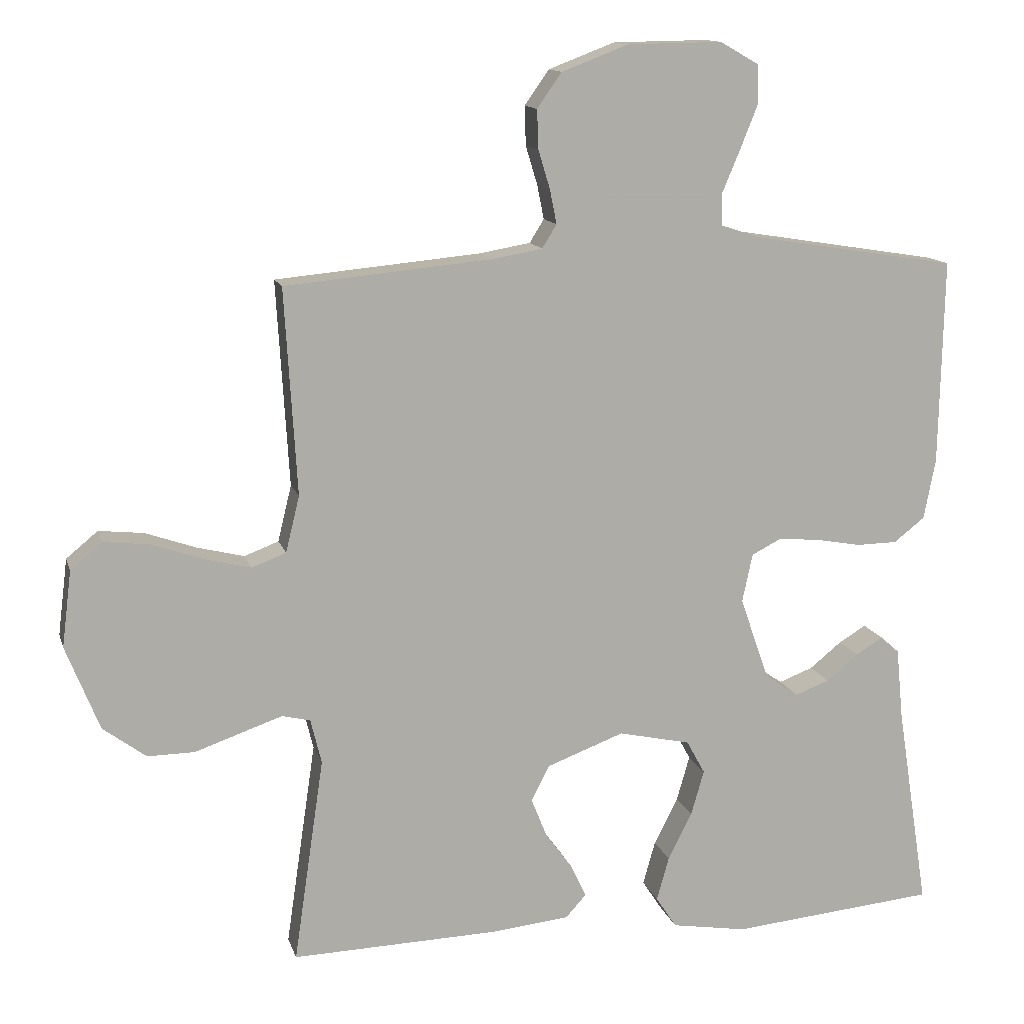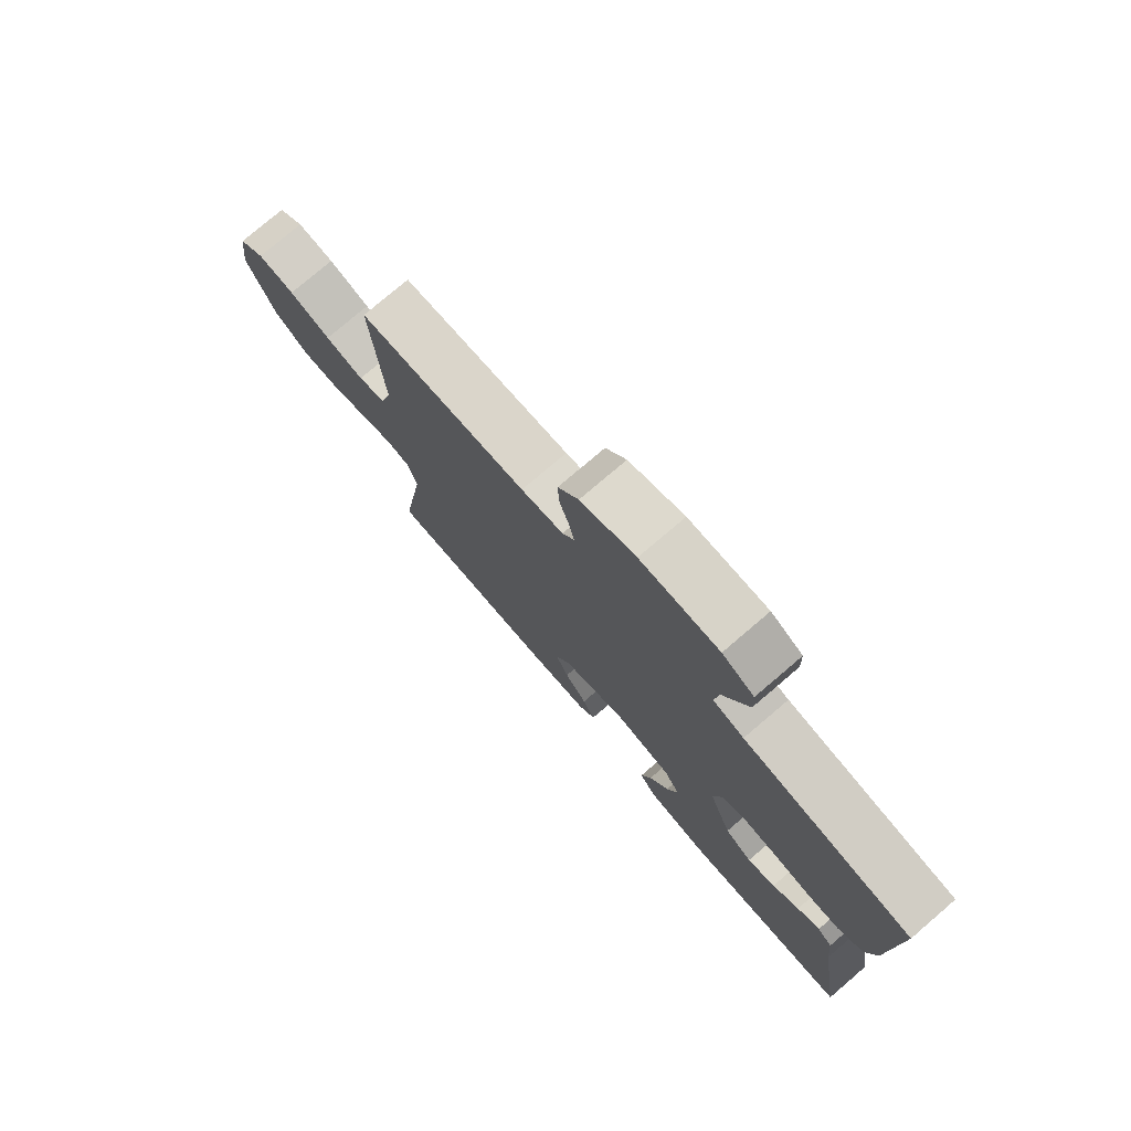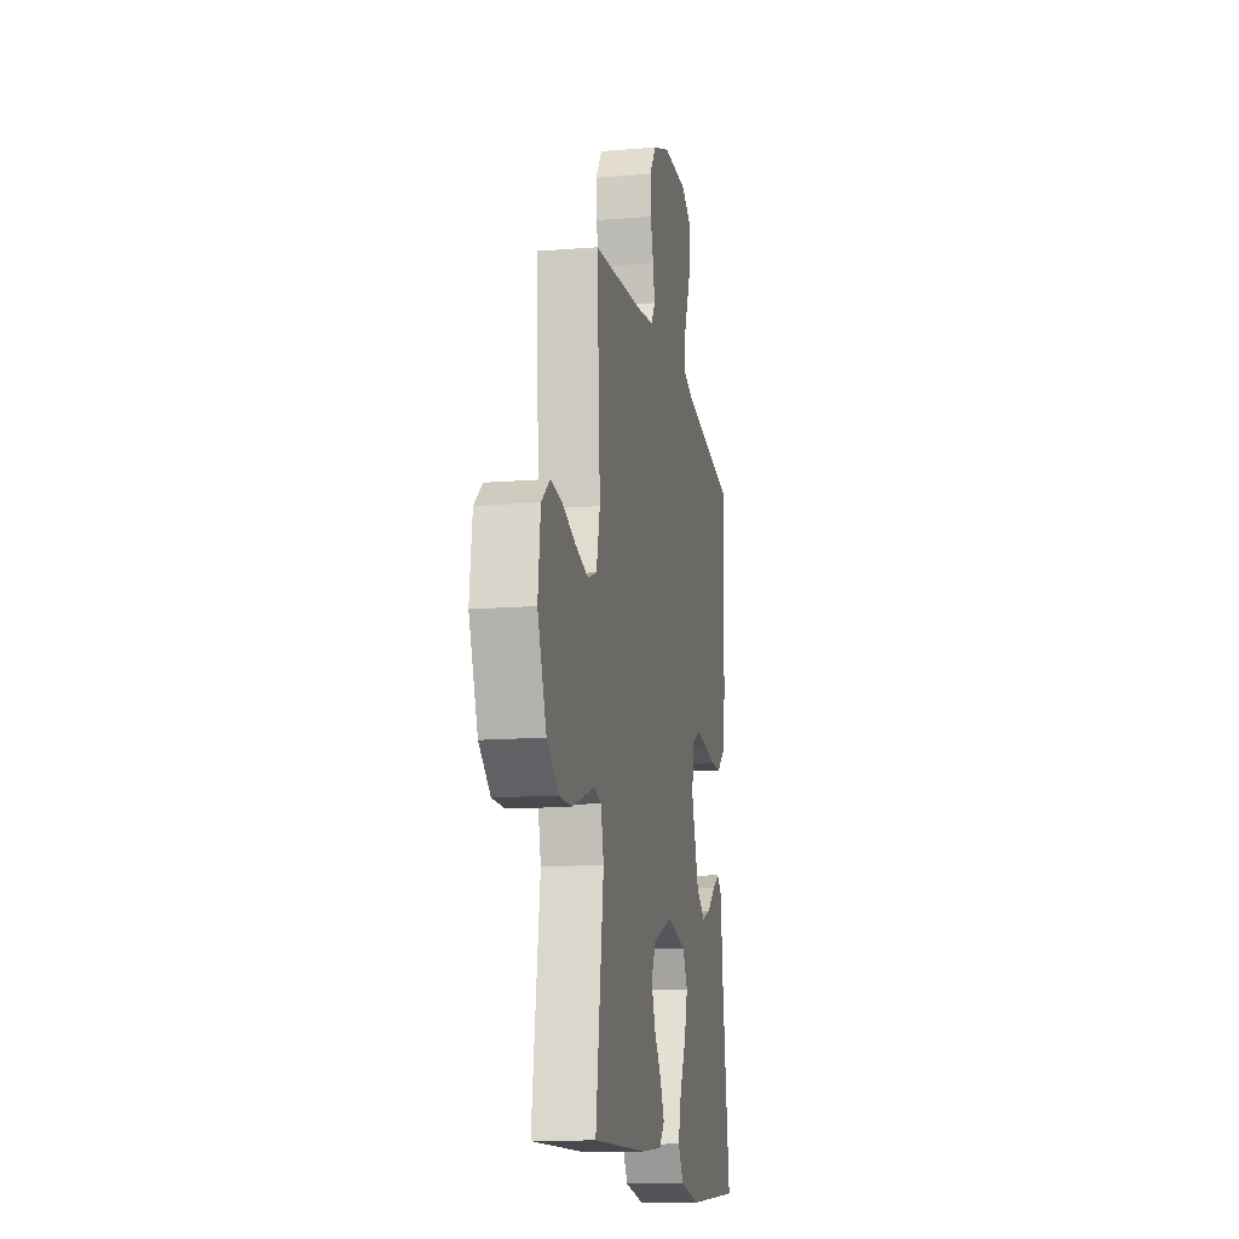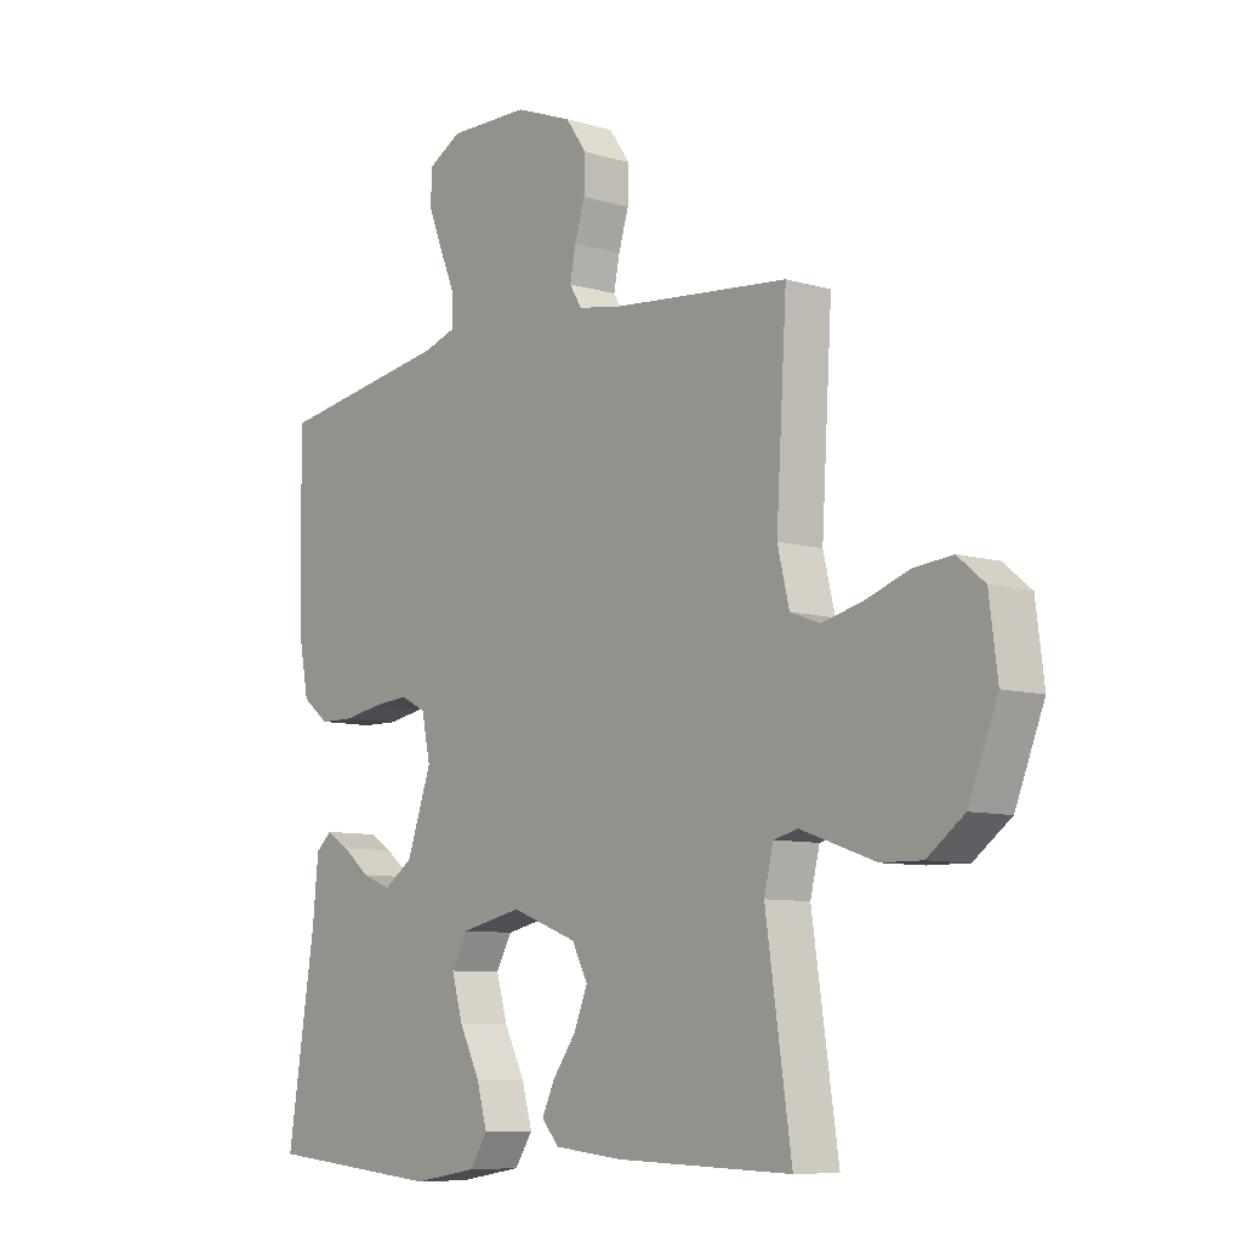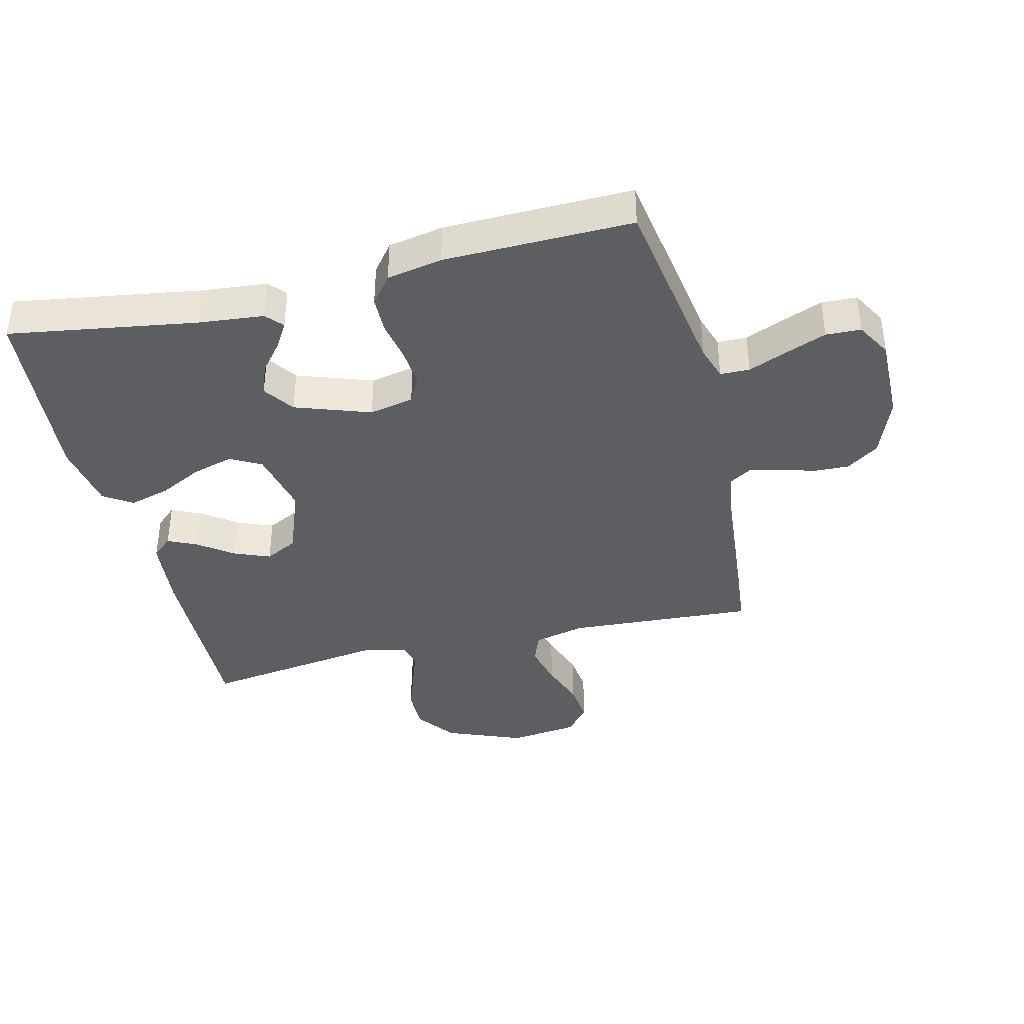
<metadata>
{"format":"obj","ext":"obj","renderer":"f3d","projection":"perspective","resolution":1024,"background":"white","views":[{"elev":13.0,"azim":165.6,"up":"+Z"},{"elev":77.2,"azim":-130.5,"up":"+Z"},{"elev":-14.0,"azim":100.1,"up":"+Z"},{"elev":-8.4,"azim":50.9,"up":"+Z"},{"elev":-38.7,"azim":-76.3,"up":"+Y"}]}
</metadata>
<code>
v 0.5 0.07 0.5
v 0.482 0.07 0.2
v 0.502 0.07 0.118
v 0.552 0.07 0.099
v 0.621 0.07 0.116
v 0.695 0.07 0.142
v 0.761 0.07 0.149
v 0.807 0.07 0.111
v 0.821 0.07 0
v 0.772 0.07 -0.123
v 0.709 0.07 -0.17
v 0.64 0.07 -0.169
v 0.571 0.07 -0.145
v 0.513 0.07 -0.125
v 0.472 0.07 -0.135
v 0.456 0.07 -0.2
v 0.5 0.07 -0.5
v 0.2 0.07 -0.491
v 0.084 0.07 -0.479
v 0.054 0.07 -0.446
v 0.076 0.07 -0.399
v 0.116 0.07 -0.344
v 0.139 0.07 -0.287
v 0.112 0.07 -0.235
v 0 0.07 -0.193
v -0.105 0.07 -0.216
v -0.132 0.07 -0.265
v -0.113 0.07 -0.331
v -0.078 0.07 -0.4
v -0.06 0.07 -0.464
v -0.09 0.07 -0.51
v -0.2 0.07 -0.528
v -0.5 0.07 -0.5
v -0.453 0.07 -0.2
v -0.443 0.07 -0.097
v -0.416 0.07 -0.073
v -0.376 0.07 -0.097
v -0.329 0.07 -0.135
v -0.279 0.07 -0.154
v -0.23 0.07 -0.12
v -0.188 0.07 0
v -0.203 0.07 0.071
v -0.246 0.07 0.093
v -0.306 0.07 0.088
v -0.372 0.07 0.076
v -0.432 0.07 0.077
v -0.477 0.07 0.112
v -0.494 0.07 0.2
v -0.5 0.07 0.5
v -0.2 0.07 0.548
v -0.145 0.07 0.566
v -0.144 0.07 0.613
v -0.17 0.07 0.675
v -0.196 0.07 0.74
v -0.194 0.07 0.796
v -0.138 0.07 0.828
v 0 0.07 0.826
v 0.097 0.07 0.789
v 0.133 0.07 0.738
v 0.131 0.07 0.681
v 0.114 0.07 0.625
v 0.104 0.07 0.575
v 0.125 0.07 0.541
v 0.2 0.07 0.528
v 0.5 0 0.5
v 0.482 0 0.2
v 0.502 0 0.118
v 0.552 0 0.099
v 0.621 0 0.116
v 0.695 0 0.142
v 0.761 0 0.149
v 0.807 0 0.111
v 0.821 0 0
v 0.772 0 -0.123
v 0.709 0 -0.17
v 0.64 0 -0.169
v 0.571 0 -0.145
v 0.513 0 -0.125
v 0.472 0 -0.135
v 0.456 0 -0.2
v 0.5 0 -0.5
v 0.2 0 -0.491
v 0.084 0 -0.479
v 0.054 0 -0.446
v 0.076 0 -0.399
v 0.116 0 -0.344
v 0.139 0 -0.287
v 0.112 0 -0.235
v 0 0 -0.193
v -0.105 0 -0.216
v -0.132 0 -0.265
v -0.113 0 -0.331
v -0.078 0 -0.4
v -0.06 0 -0.464
v -0.09 0 -0.51
v -0.2 0 -0.528
v -0.5 0 -0.5
v -0.453 0 -0.2
v -0.443 0 -0.097
v -0.416 0 -0.073
v -0.376 0 -0.097
v -0.329 0 -0.135
v -0.279 0 -0.154
v -0.23 0 -0.12
v -0.188 0 0
v -0.203 0 0.071
v -0.246 0 0.093
v -0.306 0 0.088
v -0.372 0 0.076
v -0.432 0 0.077
v -0.477 0 0.112
v -0.494 0 0.2
v -0.5 0 0.5
v -0.2 0 0.548
v -0.145 0 0.566
v -0.144 0 0.613
v -0.17 0 0.675
v -0.196 0 0.74
v -0.194 0 0.796
v -0.138 0 0.828
v 0 0 0.826
v 0.097 0 0.789
v 0.133 0 0.738
v 0.131 0 0.681
v 0.114 0 0.625
v 0.104 0 0.575
v 0.125 0 0.541
v 0.2 0 0.528
f 58 59 60 61
f 58 61 62
f 57 58 62
f 56 57 62
f 55 56 62 63
f 52 53 54 55
f 47 48 49 50
f 47 50 51
f 44 45 46 47
f 43 44 47 51
f 42 43 51
f 41 42 51
f 35 36 37 38
f 34 35 38 39
f 33 34 39
f 32 33 39 40
f 28 29 30 31
f 27 28 31 32
f 19 20 21 22
f 19 22 23
f 16 17 18 19
f 15 16 19 23
f 10 11 12 13
f 10 13 14
f 9 10 14
f 8 9 14 15
f 5 6 7 8
f 4 5 8 15
f 64 1 2
f 63 64 2 3
f 52 55 63 3
f 27 32 40 41
f 26 27 41 51
f 25 26 51 52
f 4 15 23 24
f 3 4 24 25
f 3 25 52
f 125 124 123 122
f 126 125 122
f 126 122 121
f 126 121 120
f 127 126 120 119
f 119 118 117 116
f 114 113 112 111
f 115 114 111
f 111 110 109 108
f 115 111 108 107
f 115 107 106
f 115 106 105
f 102 101 100 99
f 103 102 99 98
f 103 98 97
f 104 103 97 96
f 95 94 93 92
f 96 95 92 91
f 86 85 84 83
f 87 86 83
f 83 82 81 80
f 87 83 80 79
f 77 76 75 74
f 78 77 74
f 78 74 73
f 79 78 73 72
f 72 71 70 69
f 79 72 69 68
f 66 65 128
f 67 66 128 127
f 67 127 119 116
f 105 104 96 91
f 115 105 91 90
f 116 115 90 89
f 88 87 79 68
f 89 88 68 67
f 116 89 67
f 1 65 66 2
f 2 66 67 3
f 3 67 68 4
f 4 68 69 5
f 5 69 70 6
f 6 70 71 7
f 7 71 72 8
f 8 72 73 9
f 9 73 74 10
f 10 74 75 11
f 11 75 76 12
f 12 76 77 13
f 13 77 78 14
f 14 78 79 15
f 15 79 80 16
f 16 80 81 17
f 17 81 82 18
f 18 82 83 19
f 19 83 84 20
f 20 84 85 21
f 21 85 86 22
f 22 86 87 23
f 23 87 88 24
f 24 88 89 25
f 25 89 90 26
f 26 90 91 27
f 27 91 92 28
f 28 92 93 29
f 29 93 94 30
f 30 94 95 31
f 31 95 96 32
f 32 96 97 33
f 33 97 98 34
f 34 98 99 35
f 35 99 100 36
f 36 100 101 37
f 37 101 102 38
f 38 102 103 39
f 39 103 104 40
f 40 104 105 41
f 41 105 106 42
f 42 106 107 43
f 43 107 108 44
f 44 108 109 45
f 45 109 110 46
f 46 110 111 47
f 47 111 112 48
f 48 112 113 49
f 49 113 114 50
f 50 114 115 51
f 51 115 116 52
f 52 116 117 53
f 53 117 118 54
f 54 118 119 55
f 55 119 120 56
f 56 120 121 57
f 57 121 122 58
f 58 122 123 59
f 59 123 124 60
f 60 124 125 61
f 61 125 126 62
f 62 126 127 63
f 63 127 128 64
f 64 128 65 1

</code>
